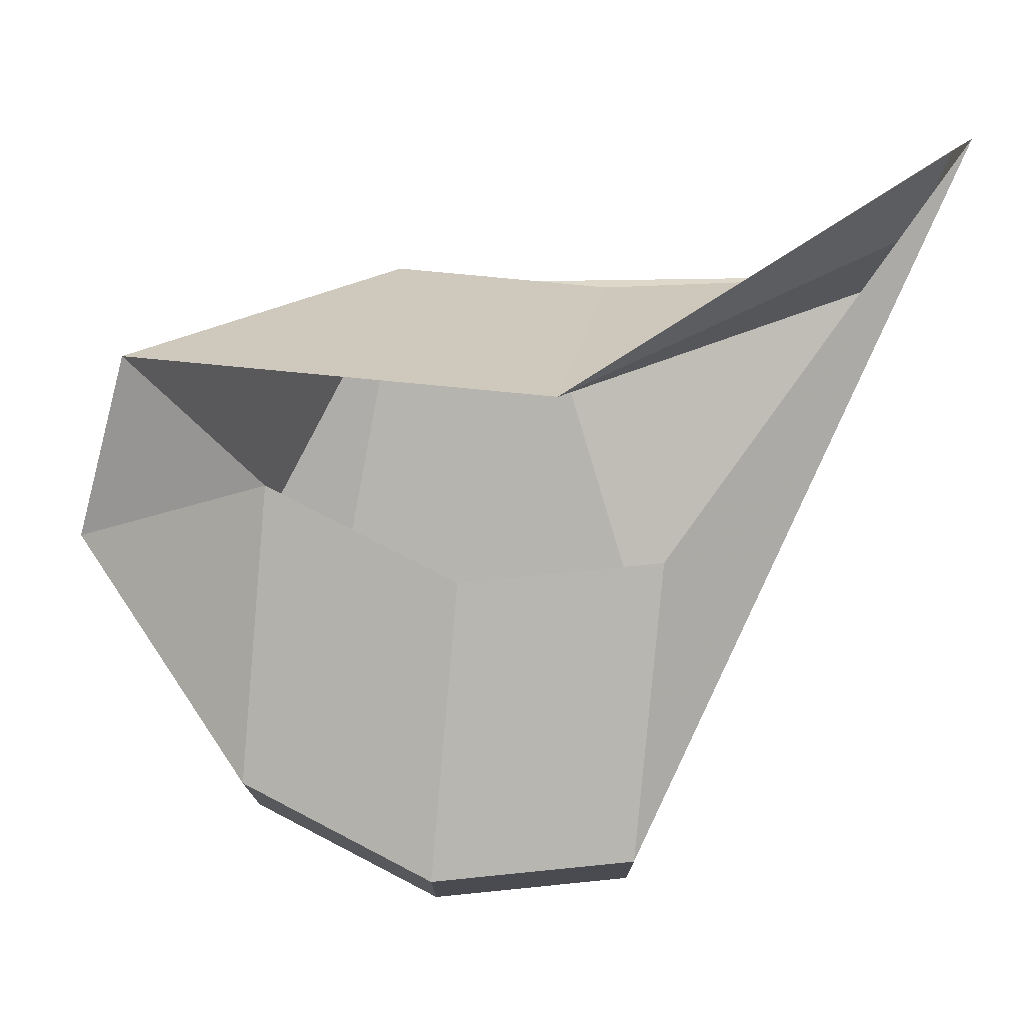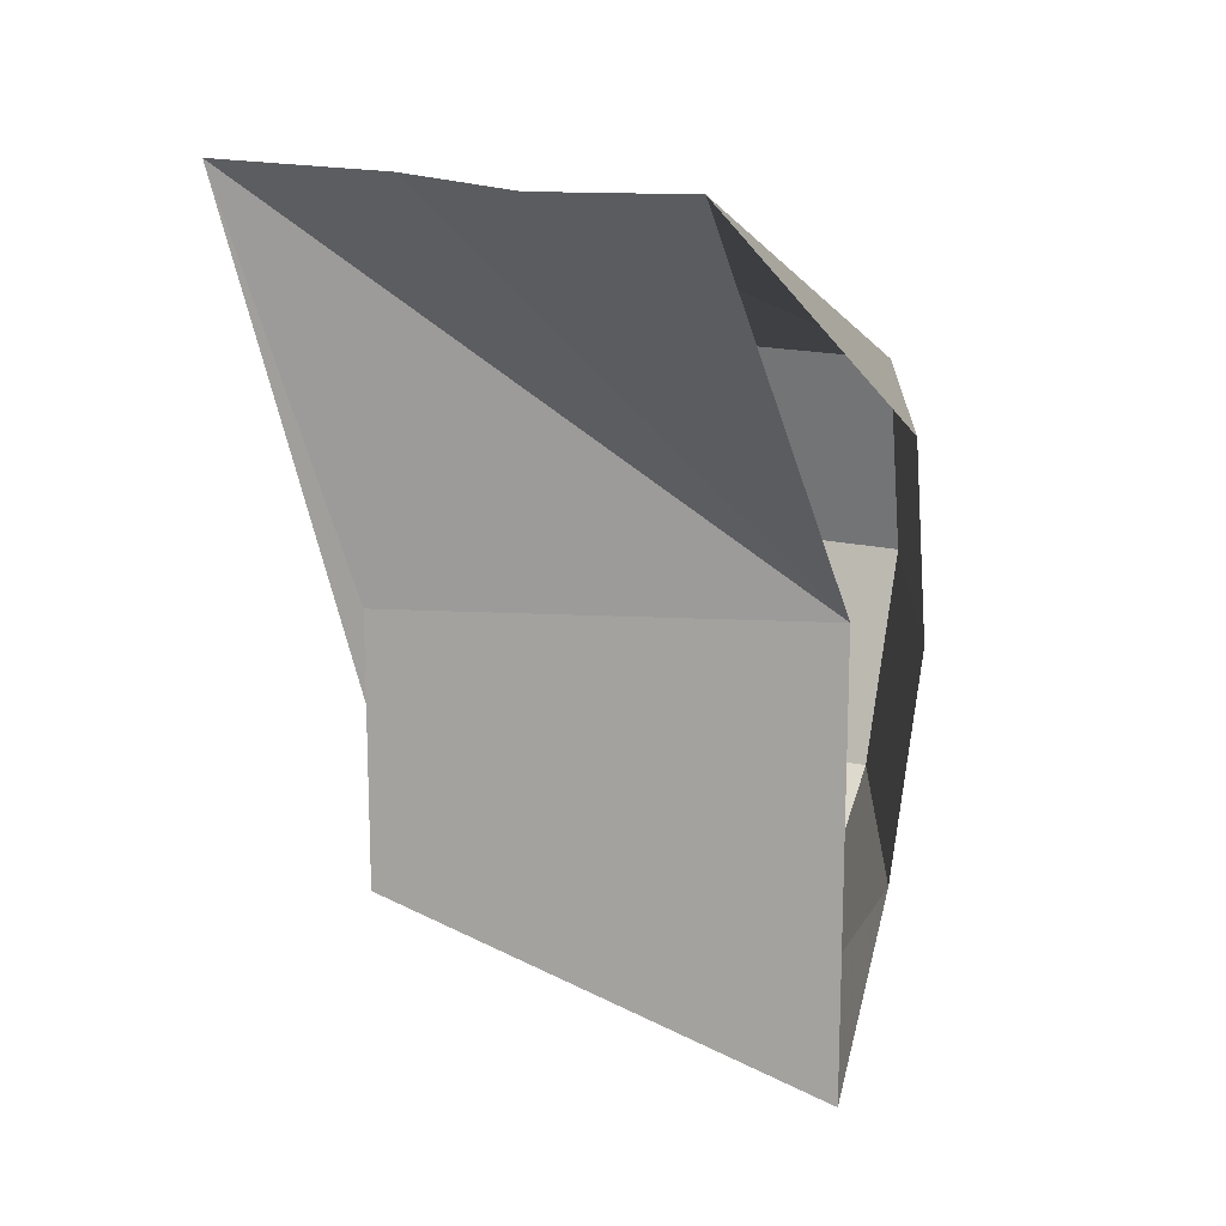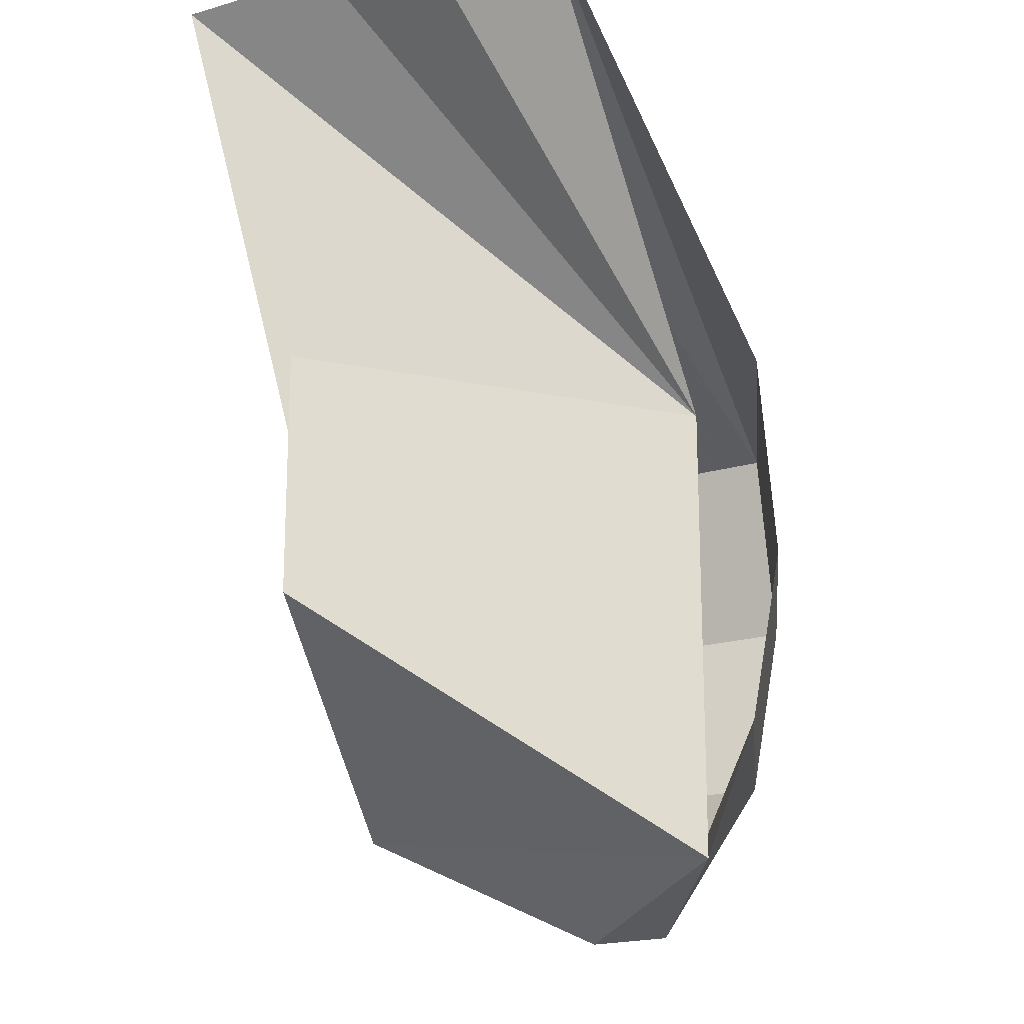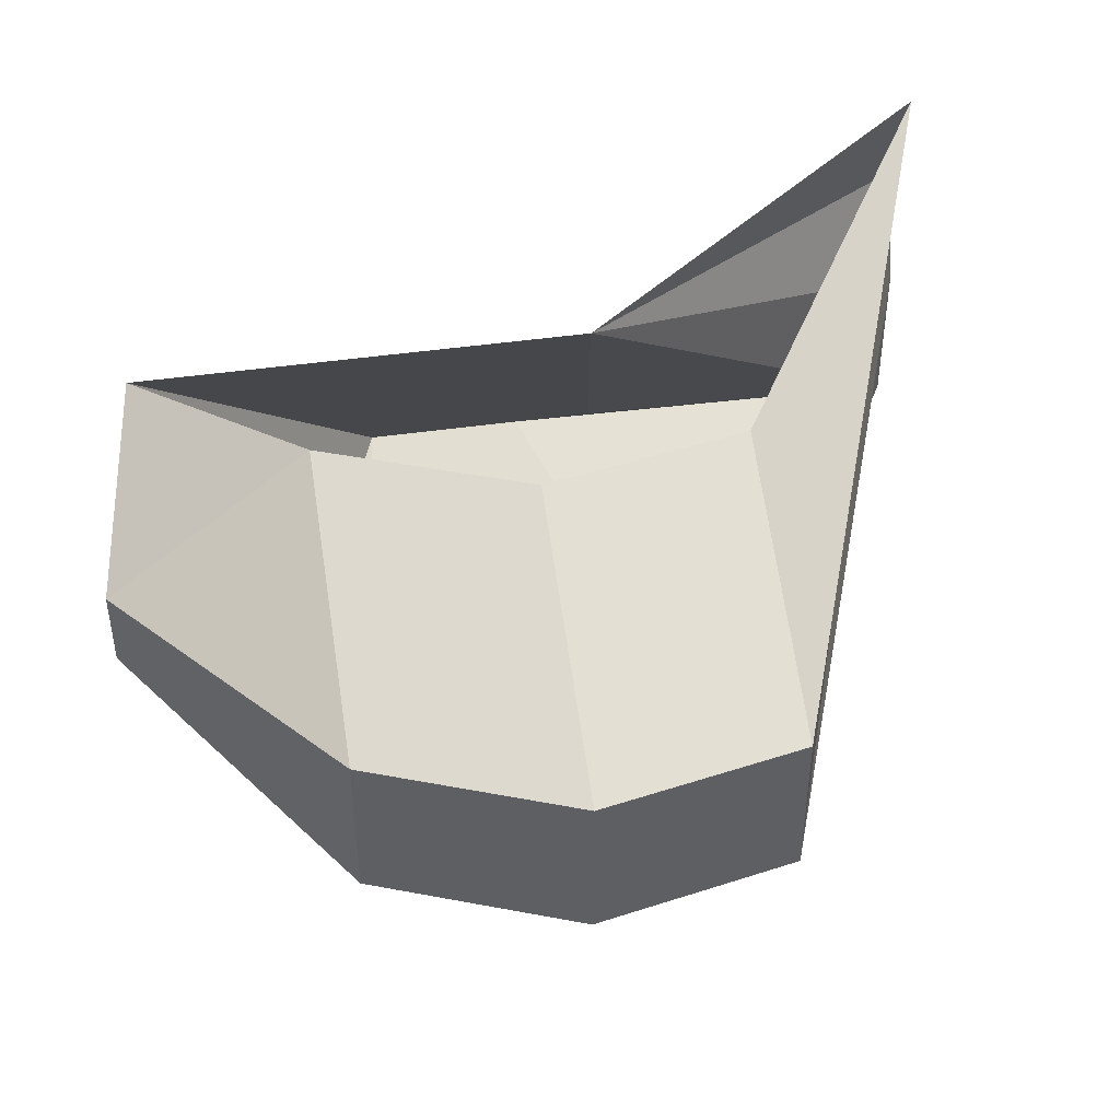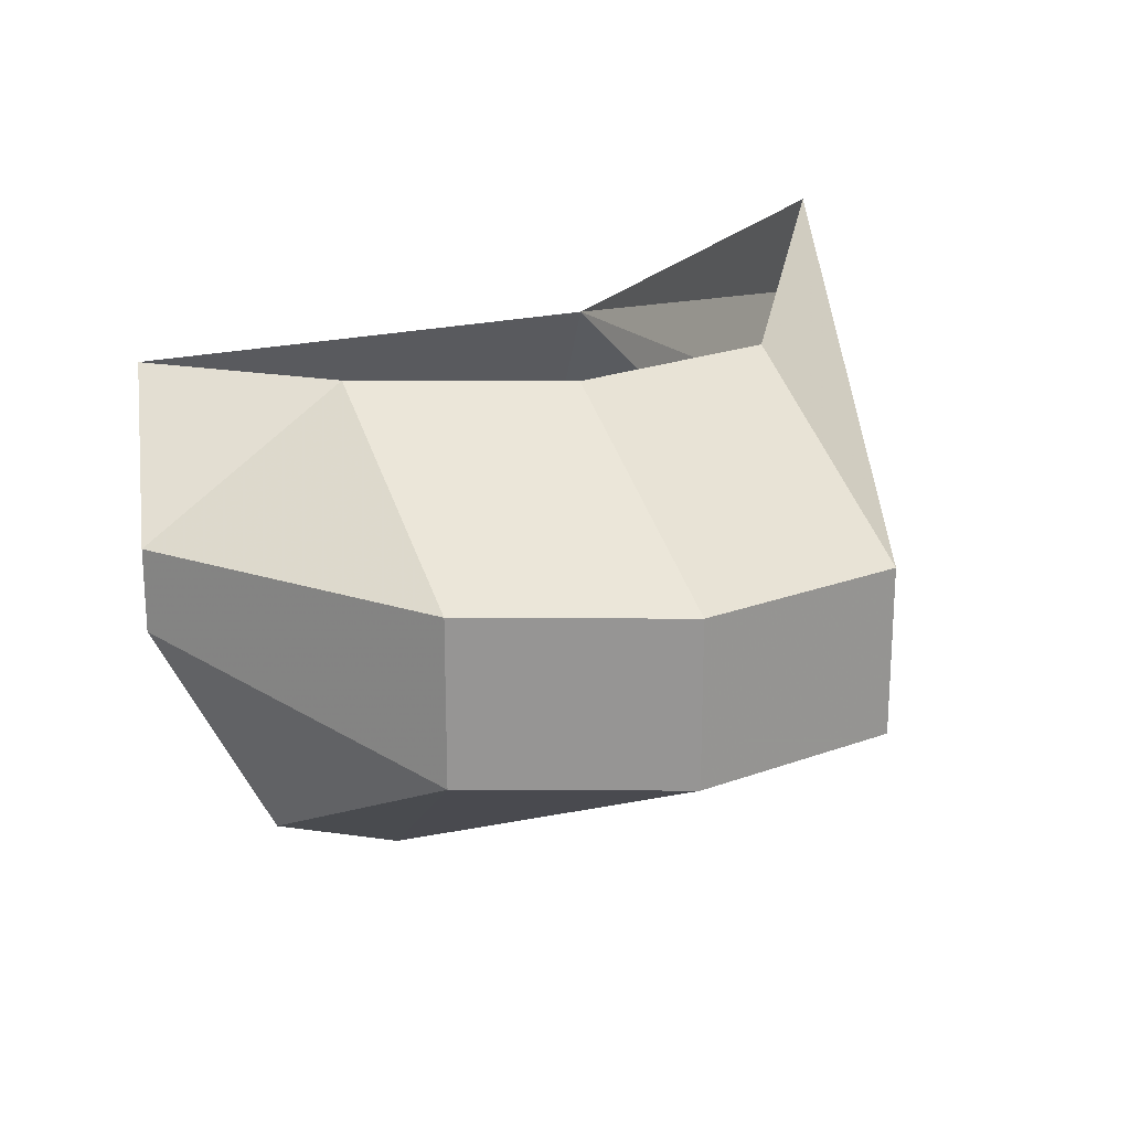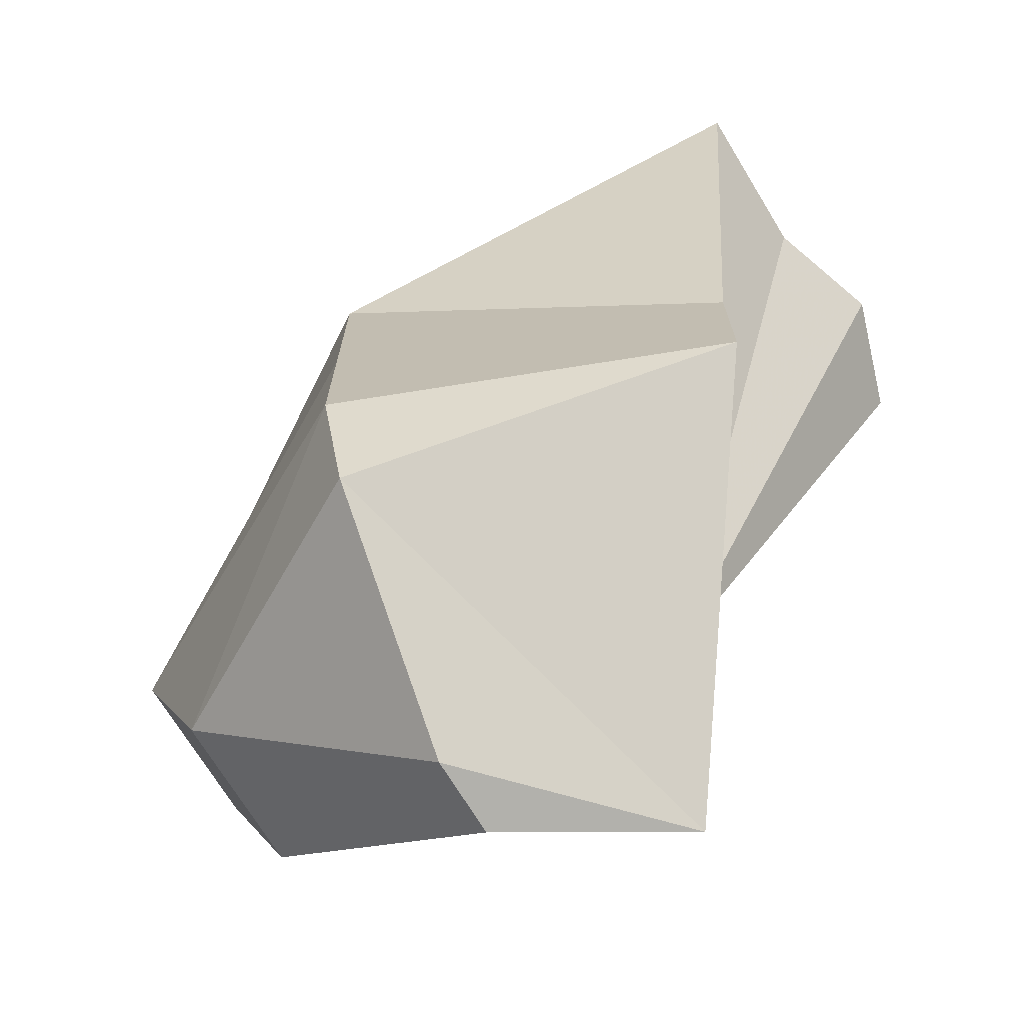
<metadata>
{"format":"obj","ext":"obj","renderer":"f3d","projection":"perspective","resolution":1024,"background":"white","views":[{"elev":75.2,"azim":-84.4,"up":"+Y"},{"elev":17.6,"azim":114.2,"up":"+Z"},{"elev":-19.7,"azim":118.7,"up":"+Z"},{"elev":45.1,"azim":-99.4,"up":"+Y"},{"elev":22.5,"azim":-111.3,"up":"+Y"},{"elev":-71.5,"azim":31.4,"up":"+Z"}]}
</metadata>
<code>
o item/hunk_of_crystal
v 9 -23 0
v 9 -23 -1
v 3 -15 -1
v 3 -15 0
v 9 -23 1
v 0 -27 5
v 0 -27 0
v 0 -27 -4
v 9 -23 -3
v 3 -15 -2
v -9 -22 0
v -7 -22 -5
v -8 -22 5
v -8 -18 5
v -9 -18 0
v -7 -18 -5
v -1 -20 -10
v 0 -26 -7
v 3 -15 -9
v -2 -15 0
v 0 -15 -5
v -1 -15 5
v 11 -15 12
v 12 -18 12
v 3 -15 2
v 11 -21 12
v 11 -25 12
v 9 -23 3
v 3 -15 1
v -1 -18 -10
f 1 2 3
f 1 3 4
f 1 4 5
f 1 5 6
f 1 6 7
f 1 7 2
f 2 7 8
f 2 8 9
f 2 9 10
f 2 10 3
f 11 12 8
f 11 8 7
f 11 7 13
f 11 13 14
f 11 14 15
f 11 15 12
f 12 15 16
f 12 16 17
f 12 17 18
f 12 18 8
f 8 18 9
f 9 18 19
f 9 19 10
f 20 21 16
f 20 16 15
f 20 15 22
f 22 15 14
f 22 14 23
f 23 14 24
f 23 24 25
f 25 24 26
f 25 26 27
f 25 27 28
f 25 28 29
f 29 28 5
f 29 5 4
f 6 13 7
f 13 6 26
f 13 26 24
f 13 24 14
f 16 30 17
f 17 30 19
f 17 19 18
f 21 19 30
f 21 30 16
f 27 6 5
f 27 5 28
f 27 26 6

</code>
